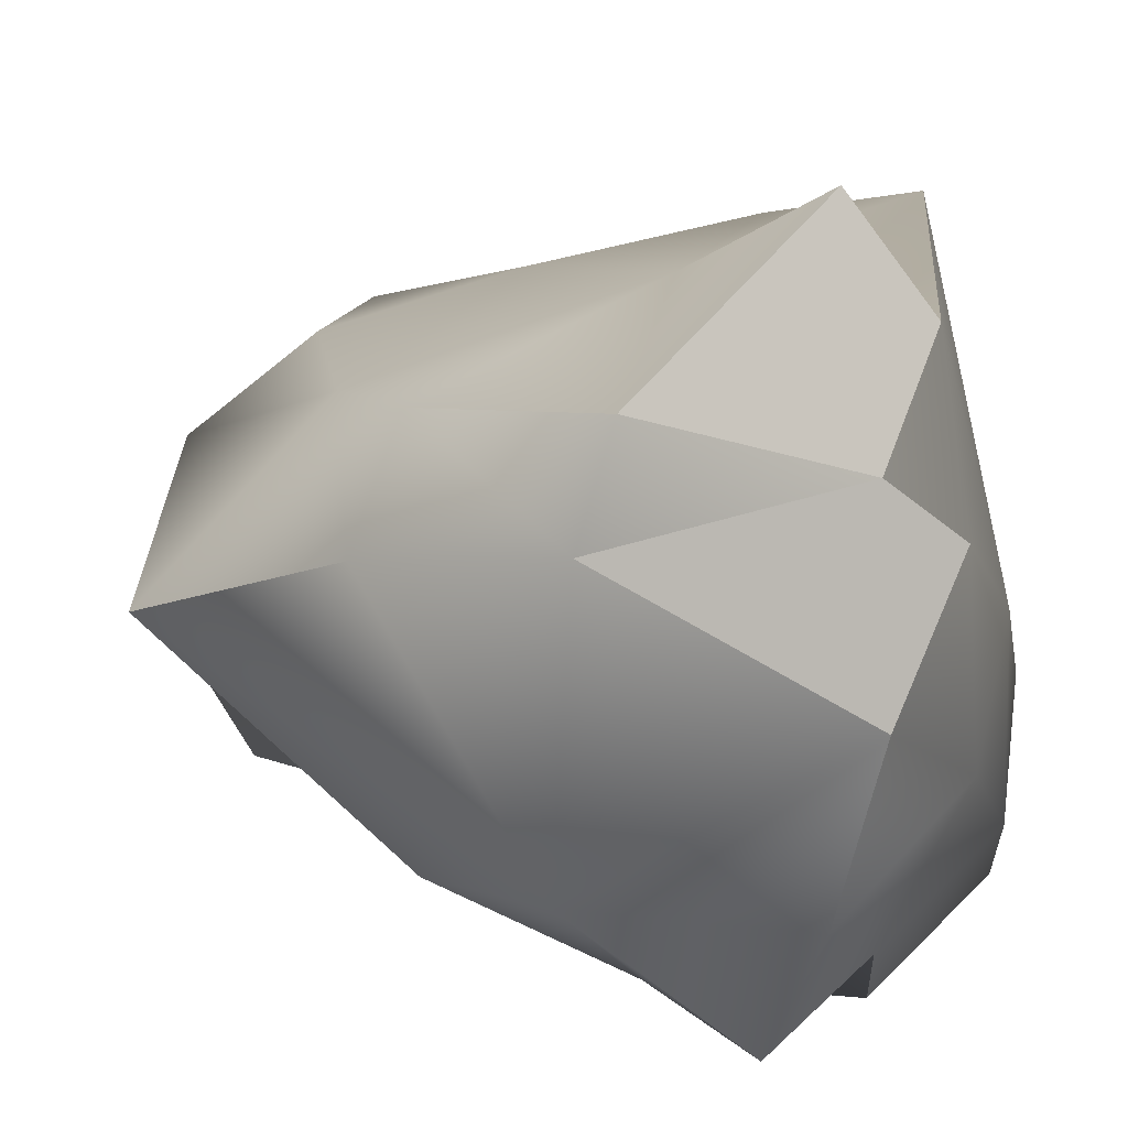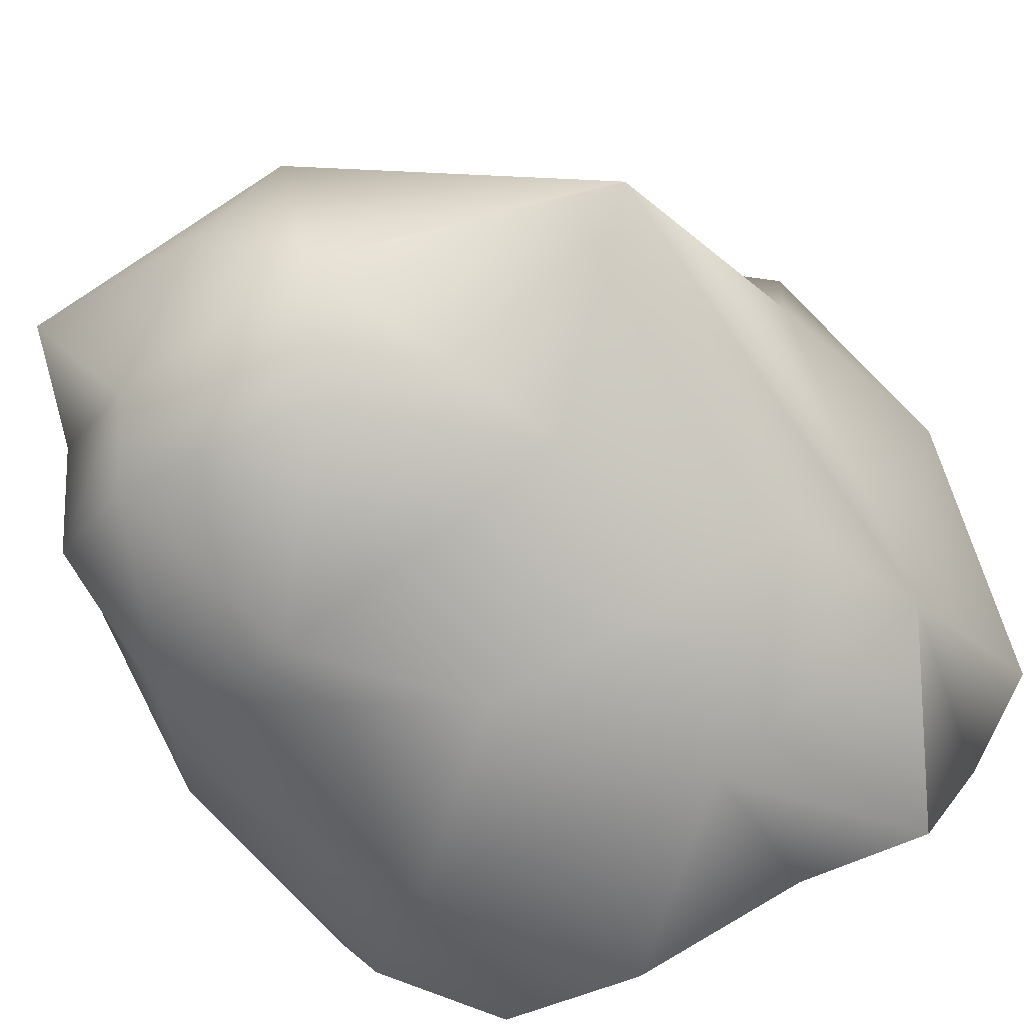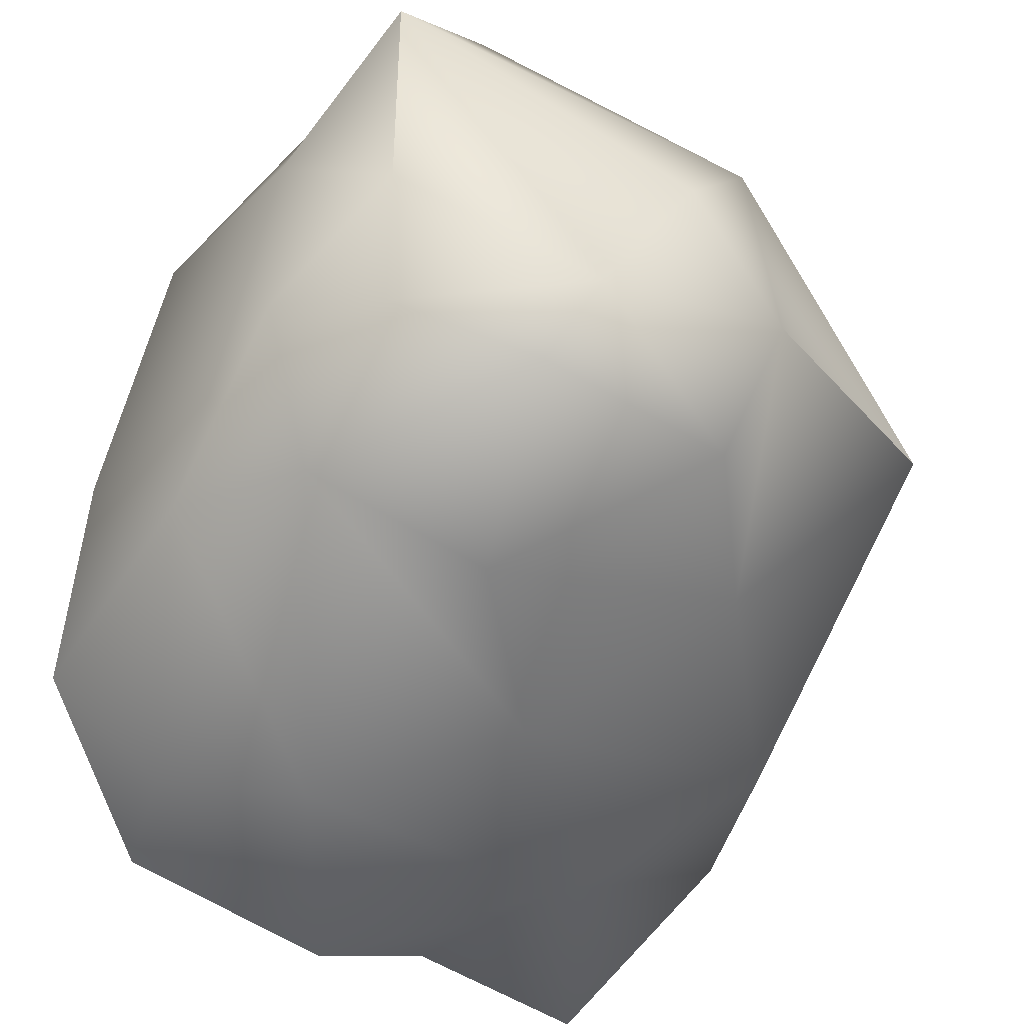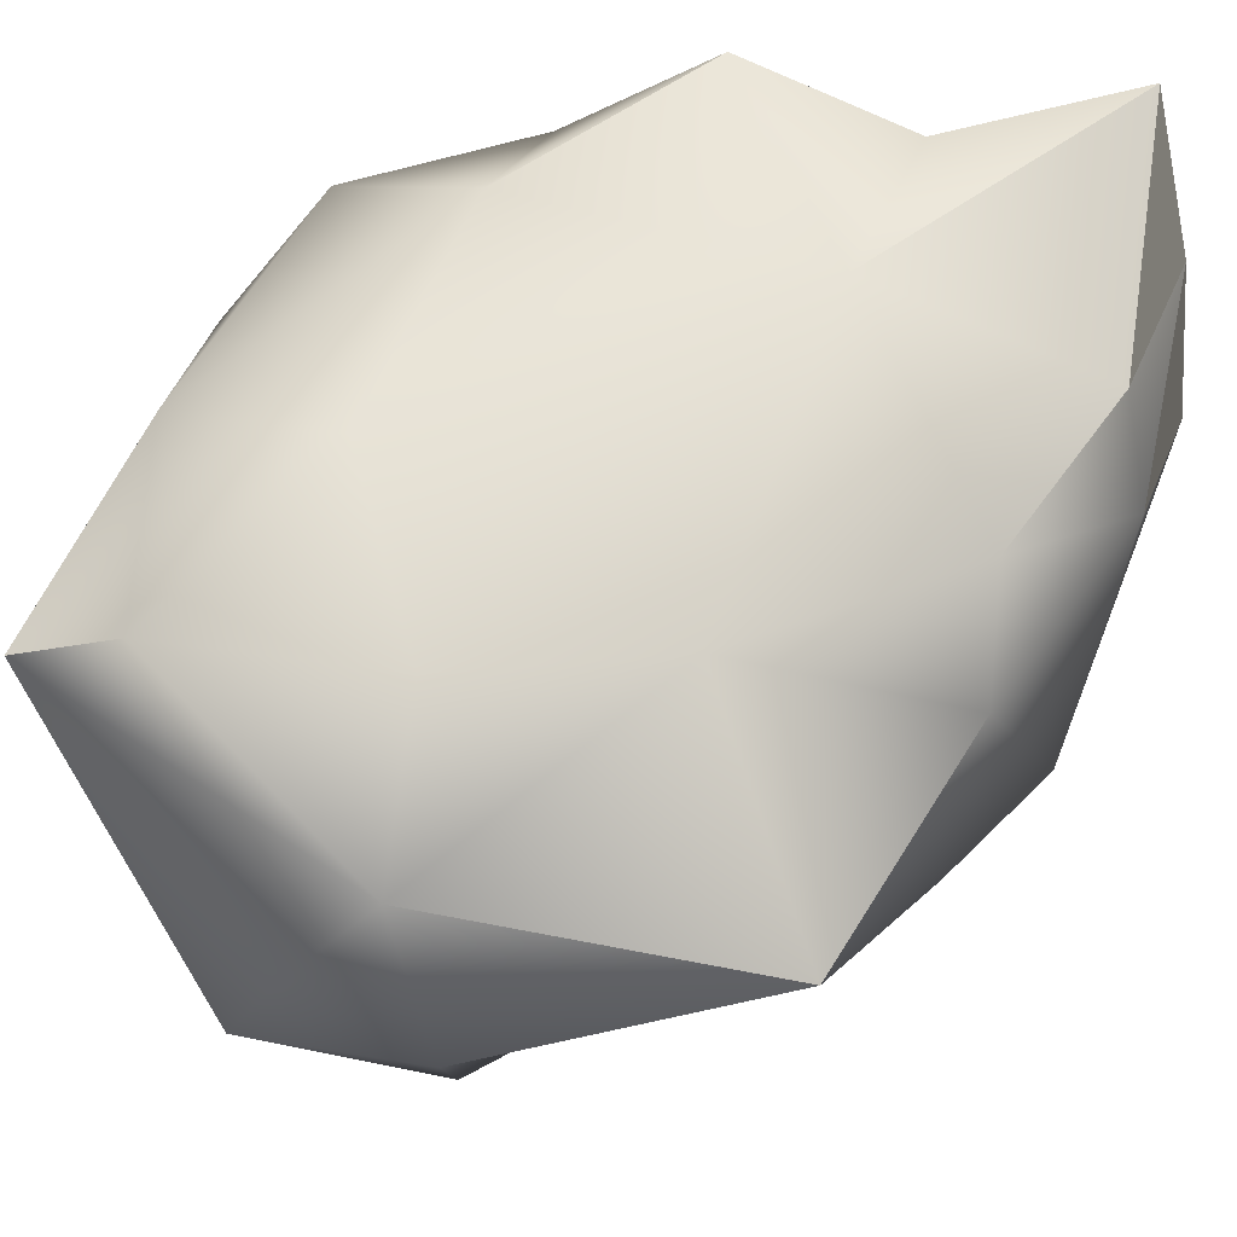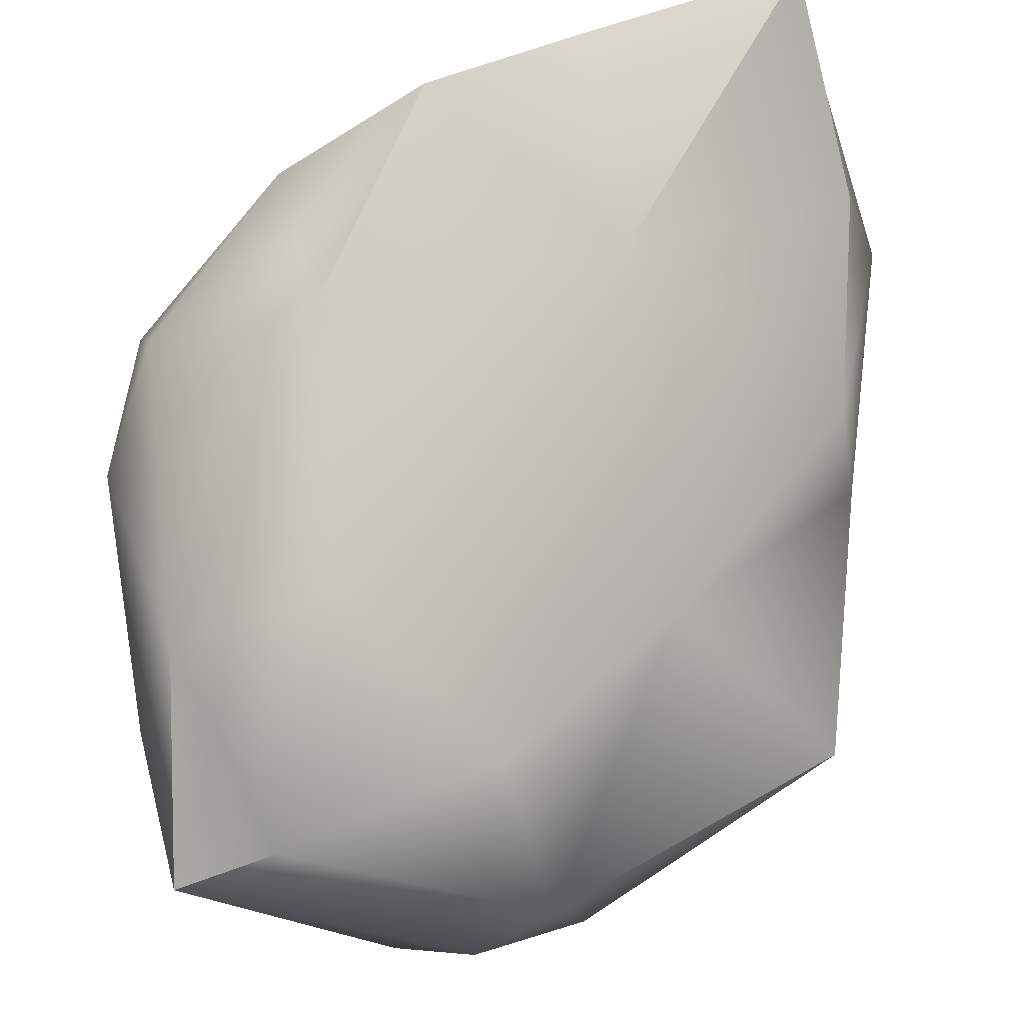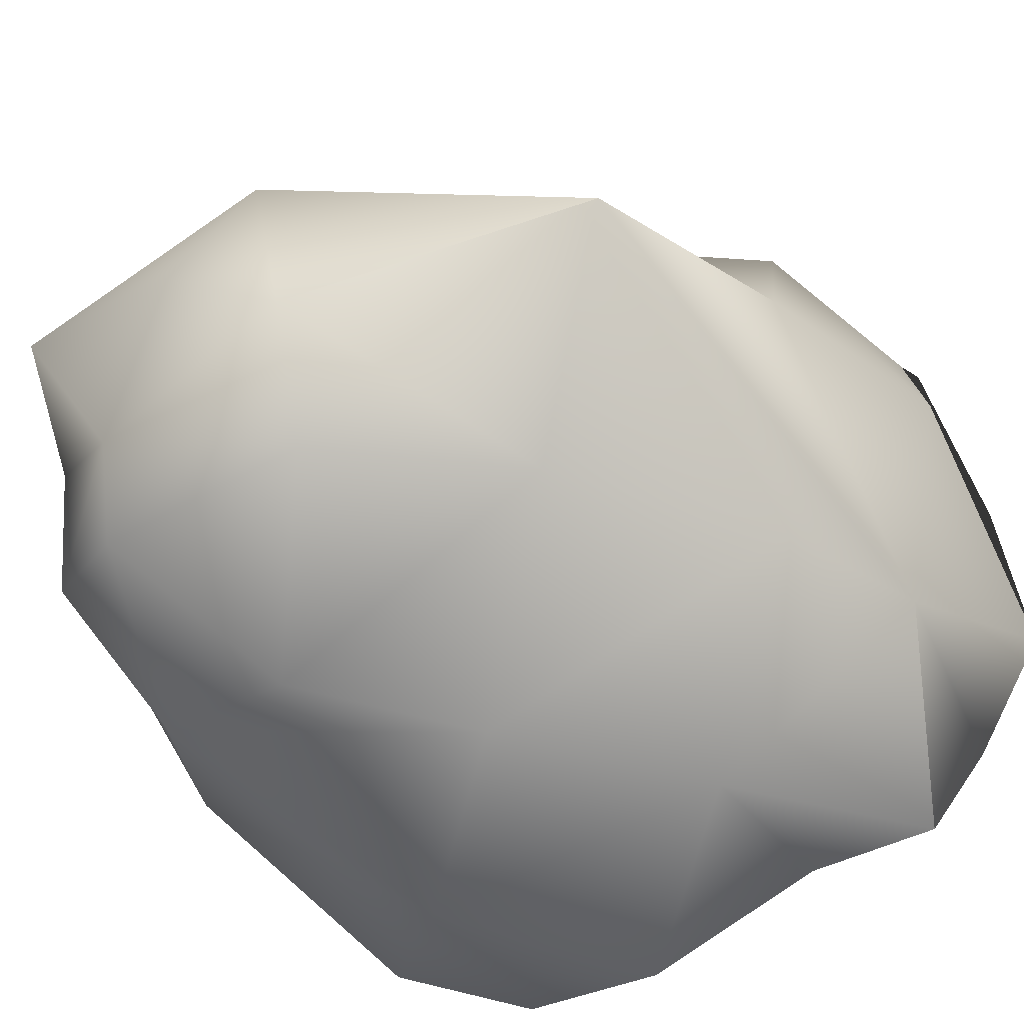
<metadata>
{"format":"obj","ext":"obj","renderer":"f3d","projection":"perspective","resolution":1024,"background":"white","views":[{"elev":12.2,"azim":112.4,"up":"+Y"},{"elev":-53.0,"azim":27.3,"up":"+Y"},{"elev":-46.6,"azim":-36.7,"up":"+Y"},{"elev":46.2,"azim":19.9,"up":"+Y"},{"elev":75.9,"azim":-10.4,"up":"+Y"},{"elev":-47.9,"azim":31.0,"up":"+Y"}]}
</metadata>
<code>
g RockSingle2
v 0.4191 0.004753 0.3741
v 0.4555 -0.256 -0.01062
v 0.2396 -0.2204 0.2079
v 0.05018 -0.4093 0.02033
v 0.2524 -0.4196 -0.1981
v 0.5351 -0.2427 -0.202
v 0.4431 -0.4183 -0.4087
v 0.2463 -0.3522 -0.4754
v 0.04298 -0.4849 -0.4089
v -0.1407 -0.4788 -0.1644
v -0.1352 -0.378 0.1917
v 0.03658 -0.2736 0.4232
v -0.3537 -0.3023 0.135
v -0.2766 -0.4371 -0.2932
v -0.1935 -0.3888 -0.4966
v -0.3902 -0.2566 -0.3898
v -0.4265 -0.2587 -0.04428
v -0.4641 -0.1219 -0.1932
v -0.4607 0.1223 0.2027
v -0.2308 -0.295 0.4286
v -0.4452 -0.1104 0.1767
v -0.1974 -0.2005 0.4992
v 0.05978 -0.1178 0.5174
v -0.09268 0.00208 0.5447
v -0.4381 0.2244 0.4206
v -0.3955 -0.00449 0.3545
v -0.4381 0.2244 0.4206
v -0.3832 -0.2111 0.3349
v 0.4555 -0.256 -0.01062
v 0.4191 0.004753 0.3741
v 0.5351 -0.2427 -0.202
v 0.4983 0.1069 0.05255
v 0.5851 0.1515 -0.2473
v 0.4787 0.2758 -0.007637
v 0.5439 0.2955 -0.2786
v 0.547 0.25 -0.5592
v 0.5699 -0.002657 -0.5806
v 0.4931 -0.2457 -0.4976
v 0.4431 -0.4183 -0.4087
v 0.2463 -0.3522 -0.4754
v 0.5699 -0.002657 -0.5806
v 0.5851 0.1515 -0.2473
v 0.547 0.25 -0.5592
v 0.2445 0.1266 -0.5714
v 0.01289 0.1374 0.5234
v -0.09268 0.00208 0.5447
v -0.4381 0.2244 0.4206
v -0.303 0.2864 0.4081
v -0.01613 0.2779 0.3473
v 0.2295 0.2466 0.1966
v 0.4191 0.004753 0.3741
v 0.4983 0.1069 0.05255
v 0.4787 0.2758 -0.007637
v 0.2426 0.4062 -0.2306
v 0.5439 0.2955 -0.2786
v 0.4973 0.5295 -0.4959
v -0.1792 0.3537 0.1261
v -0.3873 0.3355 0.1438
v -0.4381 0.2244 0.4206
v -0.1557 0.4351 -0.1974
v 0.03188 0.4852 -0.4504
v 0.2417 0.3652 -0.5319
v 0.4973 0.5295 -0.4959
v -0.3525 0.3595 -0.2312
v -0.1625 0.3456 -0.4233
v 0.03188 0.4852 -0.4504
v -0.4412 0.2397 -0.1051
v -0.4607 0.1223 0.2027
v -0.4381 0.2244 0.4206
v 0.547 0.25 -0.5592
v 0.5439 0.2955 -0.2786
v 0.4973 0.5295 -0.4959
v 0.2417 0.3652 -0.5319
v 0.05978 -0.1178 0.5174
v 0.4191 0.004753 0.3741
v 0.2396 -0.2204 0.2079
v 0.03658 -0.2736 0.4232
v -0.4412 0.2397 -0.1051
v -0.4607 0.1223 0.2027
v -0.4641 -0.1219 -0.1932
v -0.3892 0.05916 -0.3367
v -0.3525 0.3595 -0.2312
v -0.3902 -0.2566 -0.3898
v -0.1625 0.3456 -0.4233
v -0.2069 -0.1282 -0.5189
v -0.1935 -0.3888 -0.4966
v -0.1811 0.1256 -0.448
v 0.04627 0.01145 -0.569
v 0.03188 0.4852 -0.4504
v 0.2417 0.3652 -0.5319
v 0.01673 -0.2566 -0.5639
v 0.04298 -0.4849 -0.4089
v 0.2463 -0.3522 -0.4754
v 0.2479 -0.1314 -0.5872
v 0.4931 -0.2457 -0.4976
v 0.5699 -0.002657 -0.5806
v 0.2445 0.1266 -0.5714
v 0.547 0.25 -0.5592
v 0.01289 0.1374 0.5234
v 0.4191 0.004753 0.3741
v 0.05978 -0.1178 0.5174
v -0.09268 0.00208 0.5447
g RockSingle2_0
f 3 2 1
f 3 4 2
f 4 5 2
f 6 2 5
f 7 6 5
f 8 7 5
f 9 8 5
f 10 9 5
f 4 10 5
f 4 3 11
f 3 12 11
f 11 13 4
f 13 10 4
f 10 14 9
f 14 15 9
f 15 14 16
f 17 14 10
f 14 17 16
f 13 17 10
f 16 17 18
f 18 17 19
f 12 20 11
f 11 20 13
f 17 21 19
f 17 13 21
f 22 20 12
f 23 22 12
f 22 23 24
f 22 24 25
f 26 22 25
f 26 19 21
f 19 26 27
f 28 13 20
f 28 20 22
f 13 28 21
f 28 22 26
f 21 28 26
f 31 30 29
f 30 31 32
f 33 32 31
f 32 33 34
f 33 35 34
f 36 35 33
f 31 37 33
f 31 38 37
f 38 31 39
f 40 38 39
f 43 42 41
f 44 43 41
f 47 46 45
f 47 45 48
f 48 45 49
f 49 45 50
f 45 51 50
f 50 51 52
f 53 50 52
f 50 53 54
f 54 53 55
f 56 54 55
f 49 50 57
f 49 57 48
f 57 50 54
f 58 48 57
f 58 59 48
f 57 54 60
f 57 60 58
f 54 61 60
f 61 54 62
f 54 63 62
f 64 58 60
f 64 60 65
f 60 66 65
f 58 64 67
f 67 68 58
f 68 69 58
f 72 71 70
f 73 72 70
f 76 75 74
f 77 76 74
f 80 79 78
f 81 80 78
f 81 78 82
f 83 80 81
f 82 84 81
f 85 83 81
f 86 83 85
f 81 84 87
f 81 87 85
f 84 88 87
f 87 88 85
f 84 89 88
f 89 90 88
f 91 86 85
f 85 88 91
f 86 91 92
f 91 93 92
f 91 94 93
f 88 94 91
f 94 95 93
f 95 94 96
f 97 96 94
f 88 97 94
f 97 88 90
f 98 97 90
f 101 100 99
f 102 101 99

</code>
